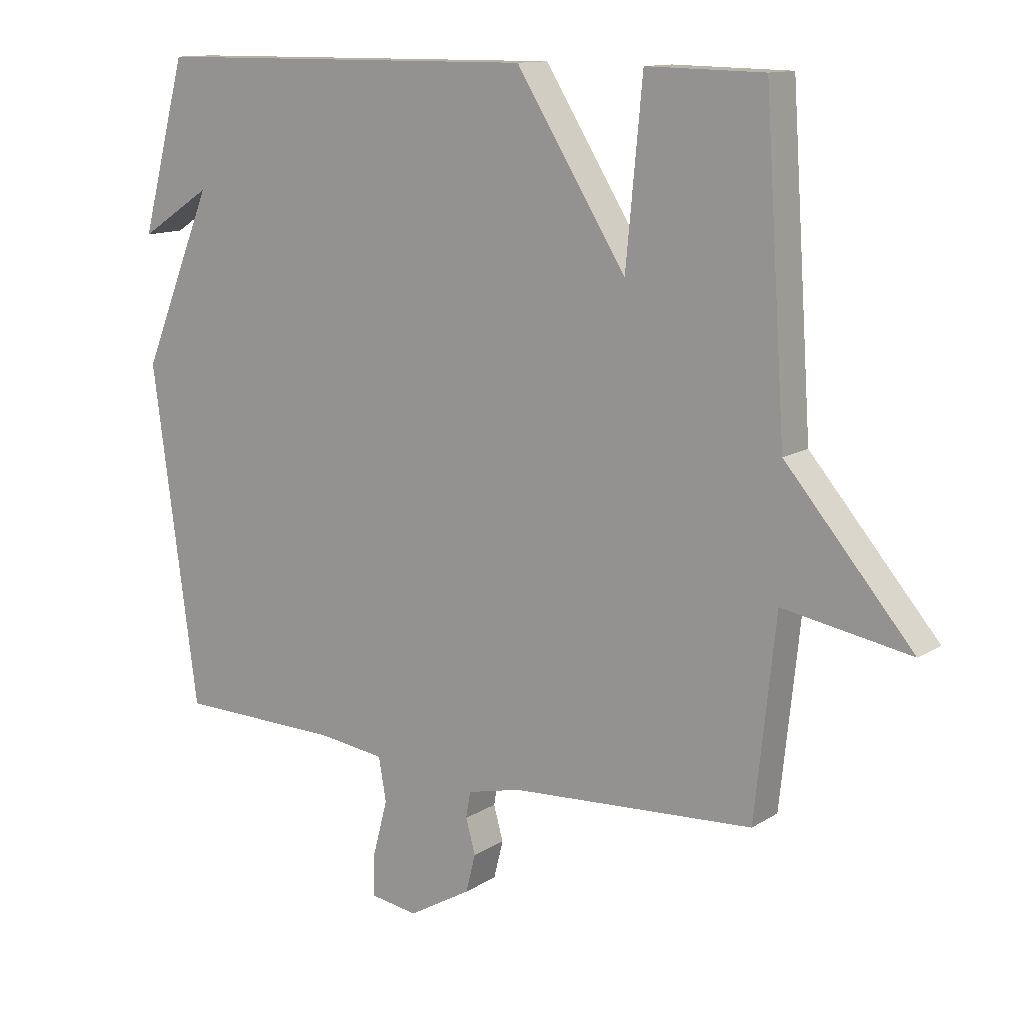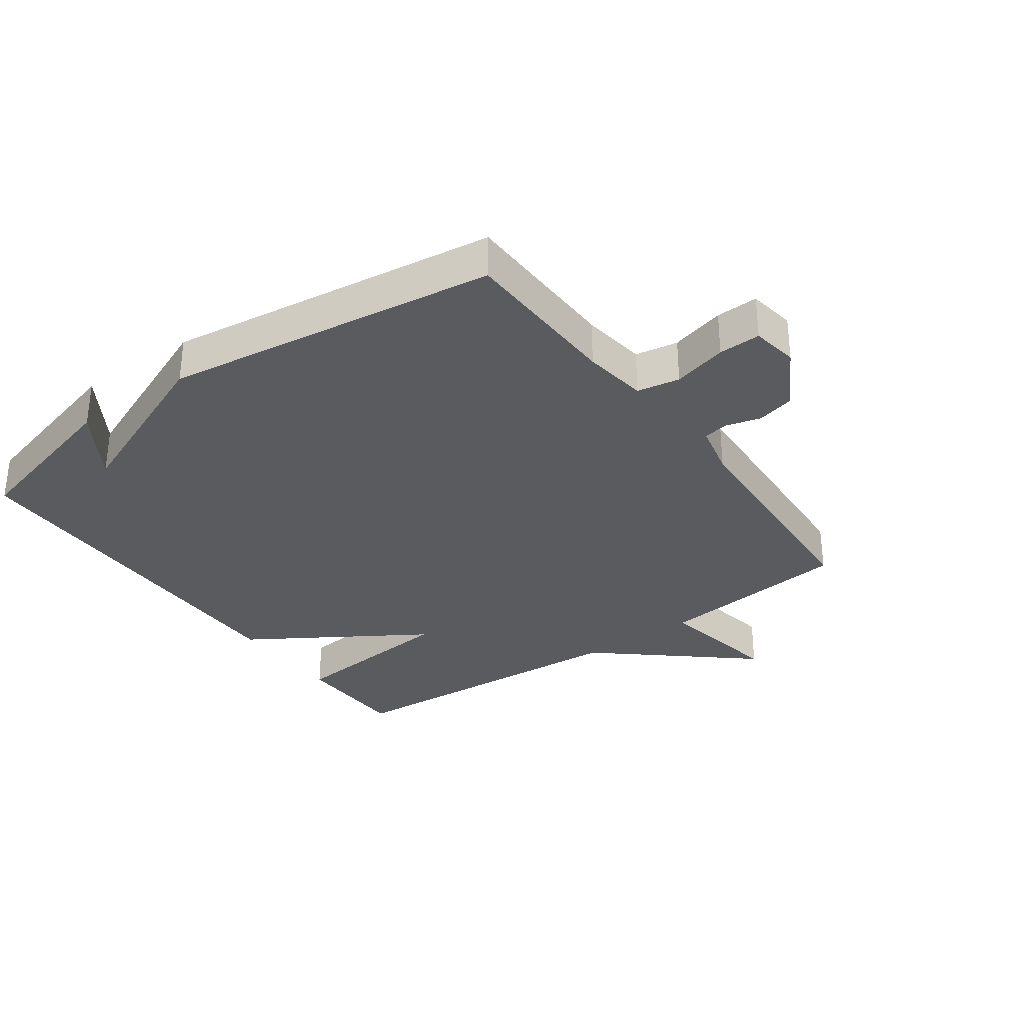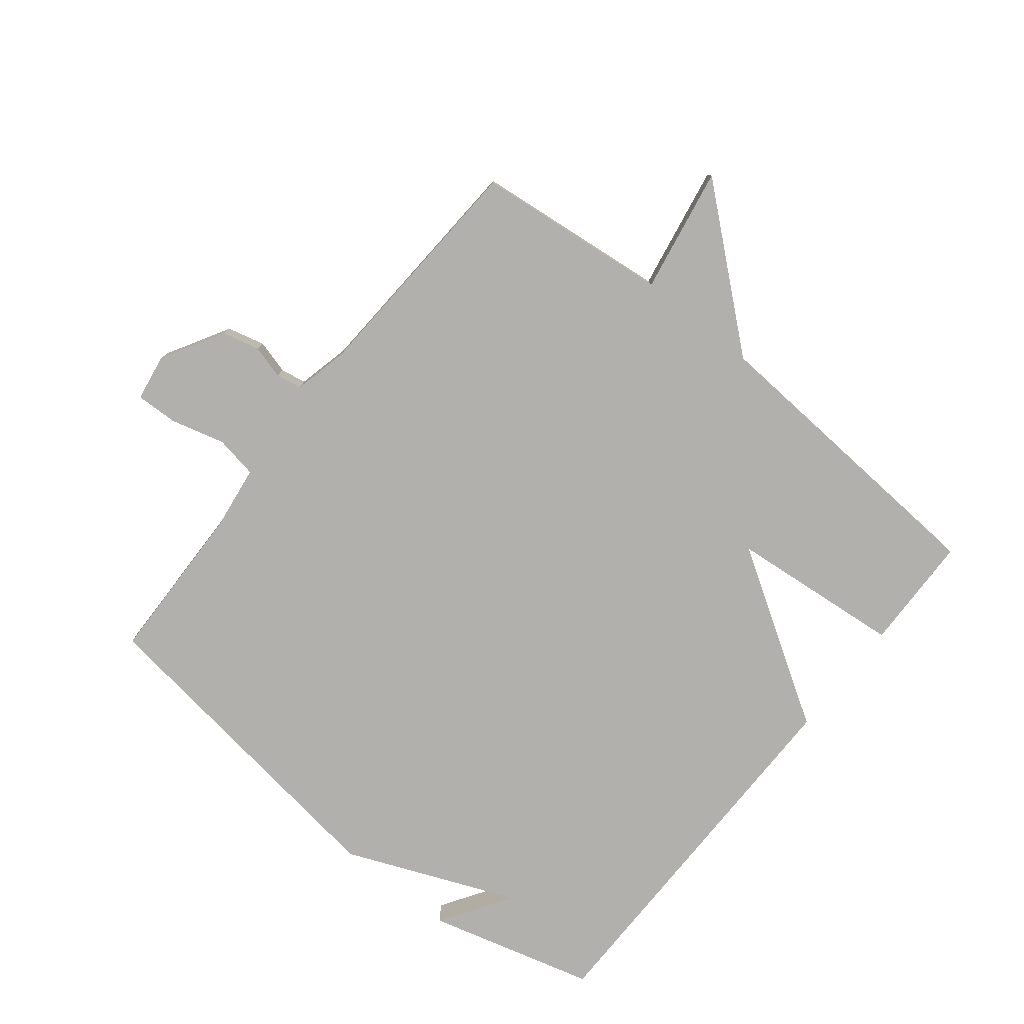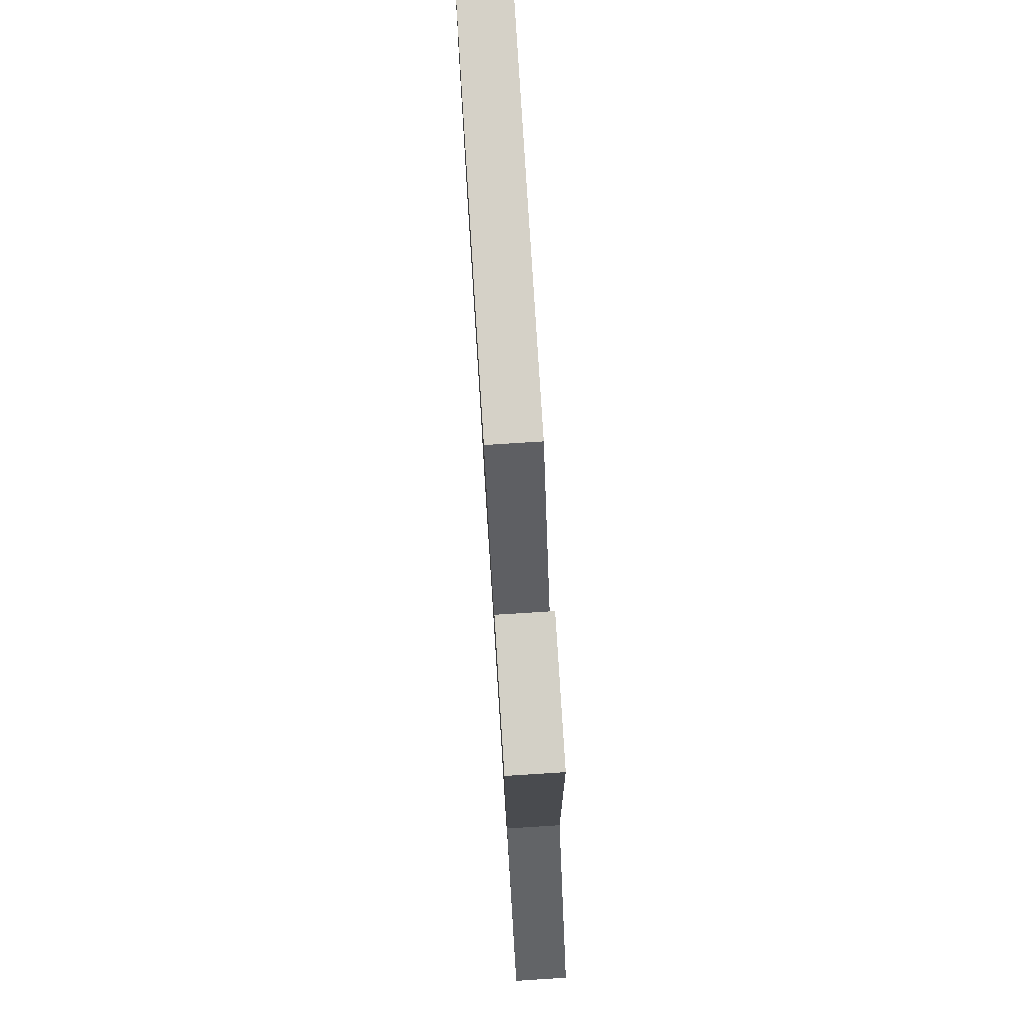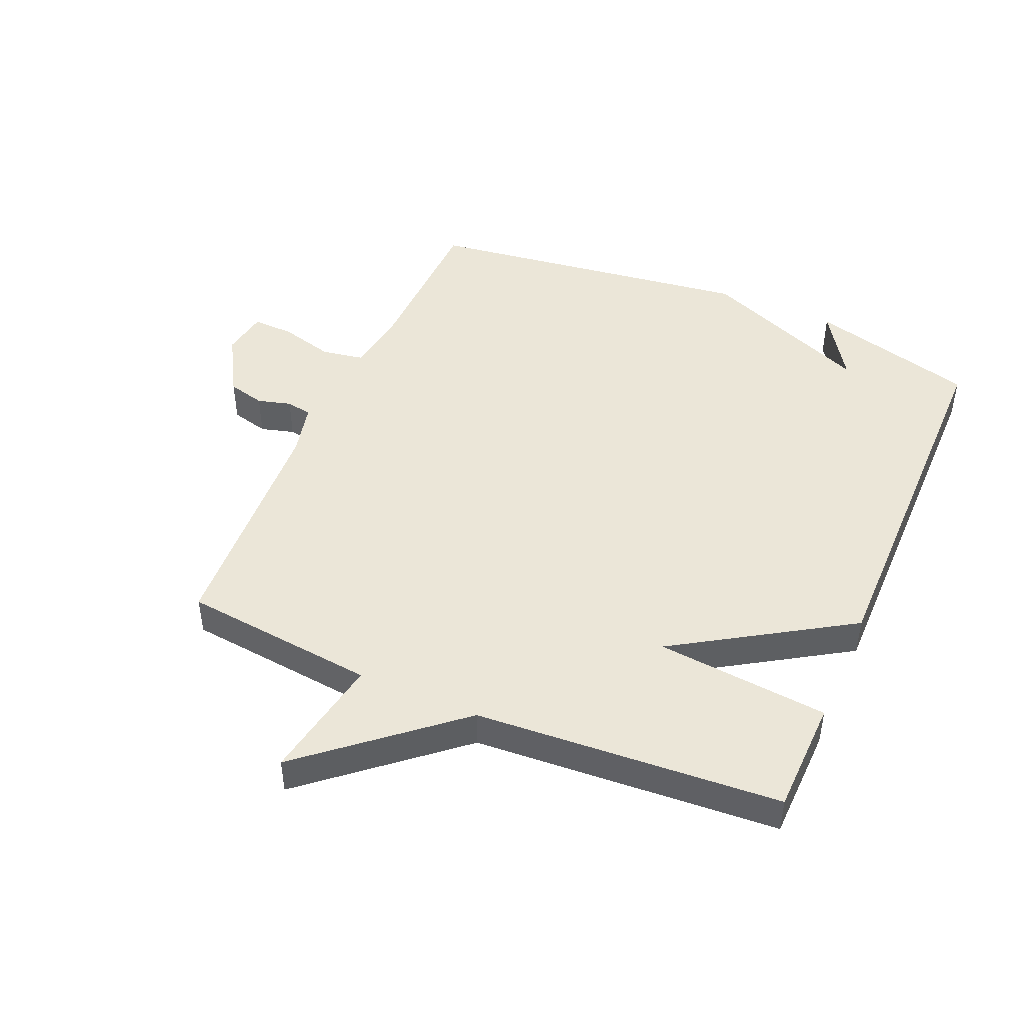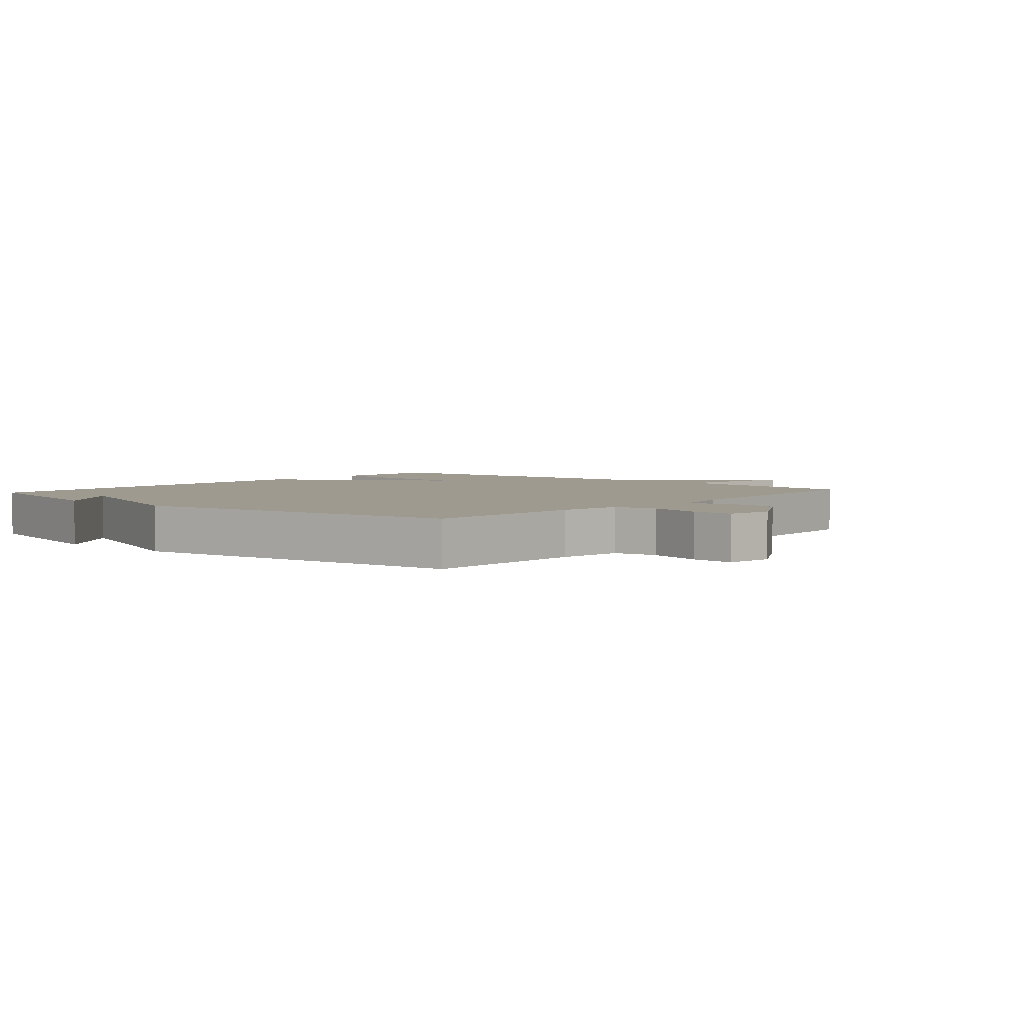
<metadata>
{"format":"obj","ext":"obj","renderer":"f3d","projection":"perspective","resolution":1024,"background":"white","views":[{"elev":12.4,"azim":-144.8,"up":"+Z"},{"elev":-32.1,"azim":125.7,"up":"+Y"},{"elev":-78.6,"azim":-128.6,"up":"+Y"},{"elev":79.6,"azim":-93.6,"up":"+Z"},{"elev":46.3,"azim":-66.6,"up":"+Y"},{"elev":3.7,"azim":130.9,"up":"+Y"}]}
</metadata>
<code>
v -0.5 0.07 0.5
v -0.315 0.07 0.504
v -0.289 0.07 0.227
v -0.115 0.07 0.504
v 0.5 0.07 0.5
v 0.572 0.07 0.232
v 0.459 0.07 0.305
v 0.572 0.07 0.032
v 0.5 0.07 -0.5
v 0.24 0.07 -0.506
v 0.137 0.07 -0.52
v 0.125 0.07 -0.588
v 0.148 0.07 -0.675
v 0.15 0.07 -0.742
v 0.075 0.07 -0.754
v -0.024 0.07 -0.697
v -0.039 0.07 -0.637
v -0.024 0.07 -0.583
v -0.031 0.07 -0.542
v -0.116 0.07 -0.522
v -0.5 0.07 -0.5
v -0.533 0.07 -0.189
v -0.734 0.07 -0.225
v -0.533 0.07 0.011
v -0.5 0 0.5
v -0.315 0 0.504
v -0.289 0 0.227
v -0.115 0 0.504
v 0.5 0 0.5
v 0.572 0 0.232
v 0.459 0 0.305
v 0.572 0 0.032
v 0.5 0 -0.5
v 0.24 0 -0.506
v 0.137 0 -0.52
v 0.125 0 -0.588
v 0.148 0 -0.675
v 0.15 0 -0.742
v 0.075 0 -0.754
v -0.024 0 -0.697
v -0.039 0 -0.637
v -0.024 0 -0.583
v -0.031 0 -0.542
v -0.116 0 -0.522
v -0.5 0 -0.5
v -0.533 0 -0.189
v -0.734 0 -0.225
v -0.533 0 0.011
f 22 23 24
f 22 24 1
f 21 22 1
f 20 21 1
f 19 20 1
f 16 17 18
f 15 16 18
f 14 15 18
f 13 14 18
f 12 13 18
f 11 12 18 19
f 10 11 19 1
f 7 8 9 10
f 5 6 7
f 5 7 10
f 4 5 10
f 3 4 10
f 1 2 3
f 1 3 10
f 48 47 46
f 25 48 46
f 25 46 45
f 25 45 44
f 25 44 43
f 42 41 40
f 42 40 39
f 42 39 38
f 42 38 37
f 42 37 36
f 43 42 36 35
f 25 43 35 34
f 34 33 32 31
f 31 30 29
f 34 31 29
f 34 29 28
f 34 28 27
f 27 26 25
f 34 27 25
f 1 25 26 2
f 2 26 27 3
f 3 27 28 4
f 4 28 29 5
f 5 29 30 6
f 6 30 31 7
f 7 31 32 8
f 8 32 33 9
f 9 33 34 10
f 10 34 35 11
f 11 35 36 12
f 12 36 37 13
f 13 37 38 14
f 14 38 39 15
f 15 39 40 16
f 16 40 41 17
f 17 41 42 18
f 18 42 43 19
f 19 43 44 20
f 20 44 45 21
f 21 45 46 22
f 22 46 47 23
f 23 47 48 24
f 24 48 25 1

</code>
